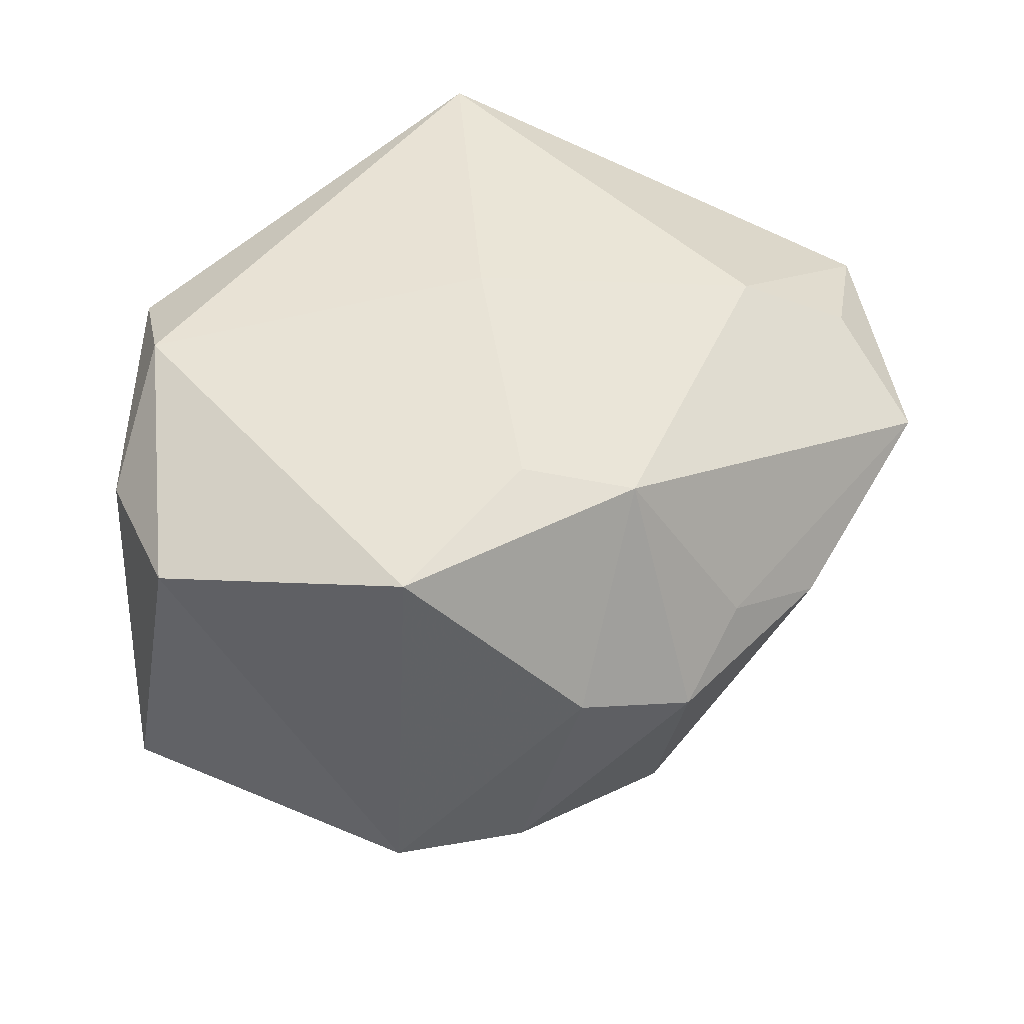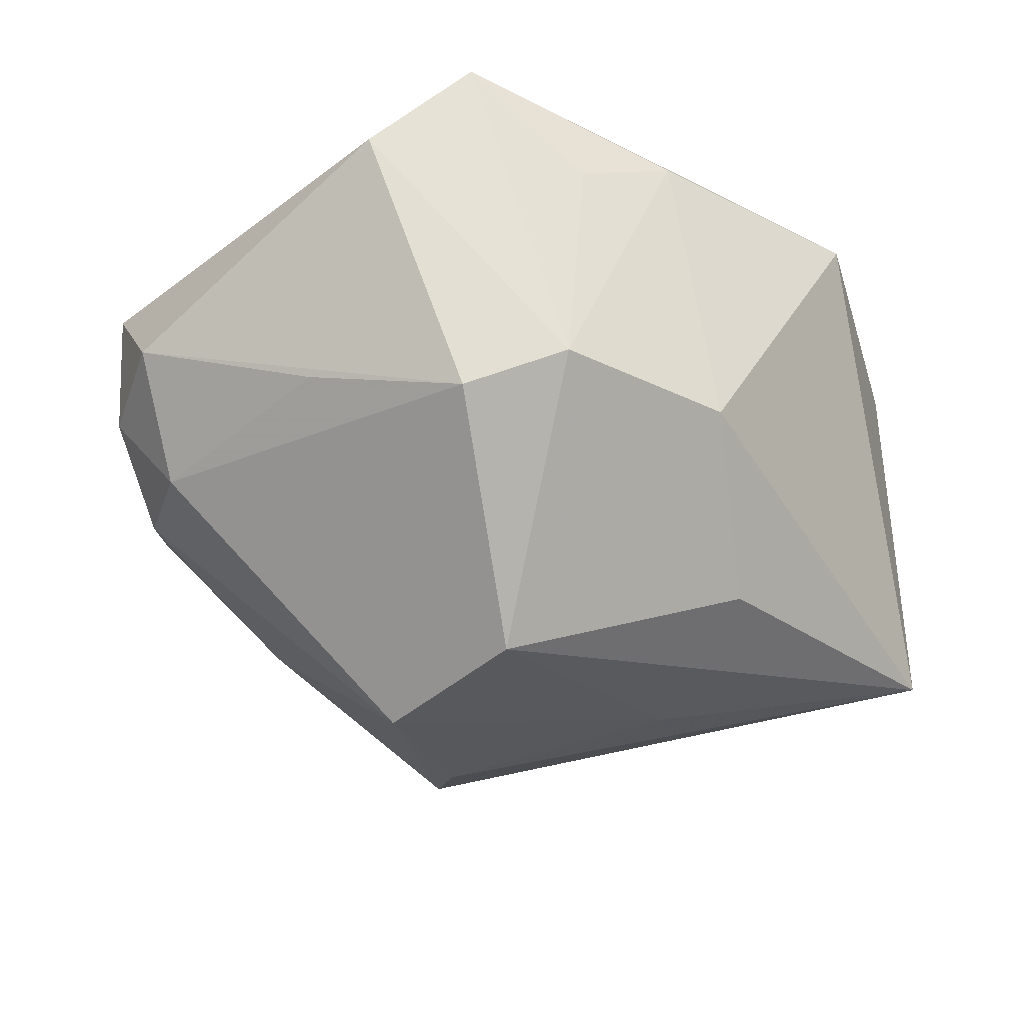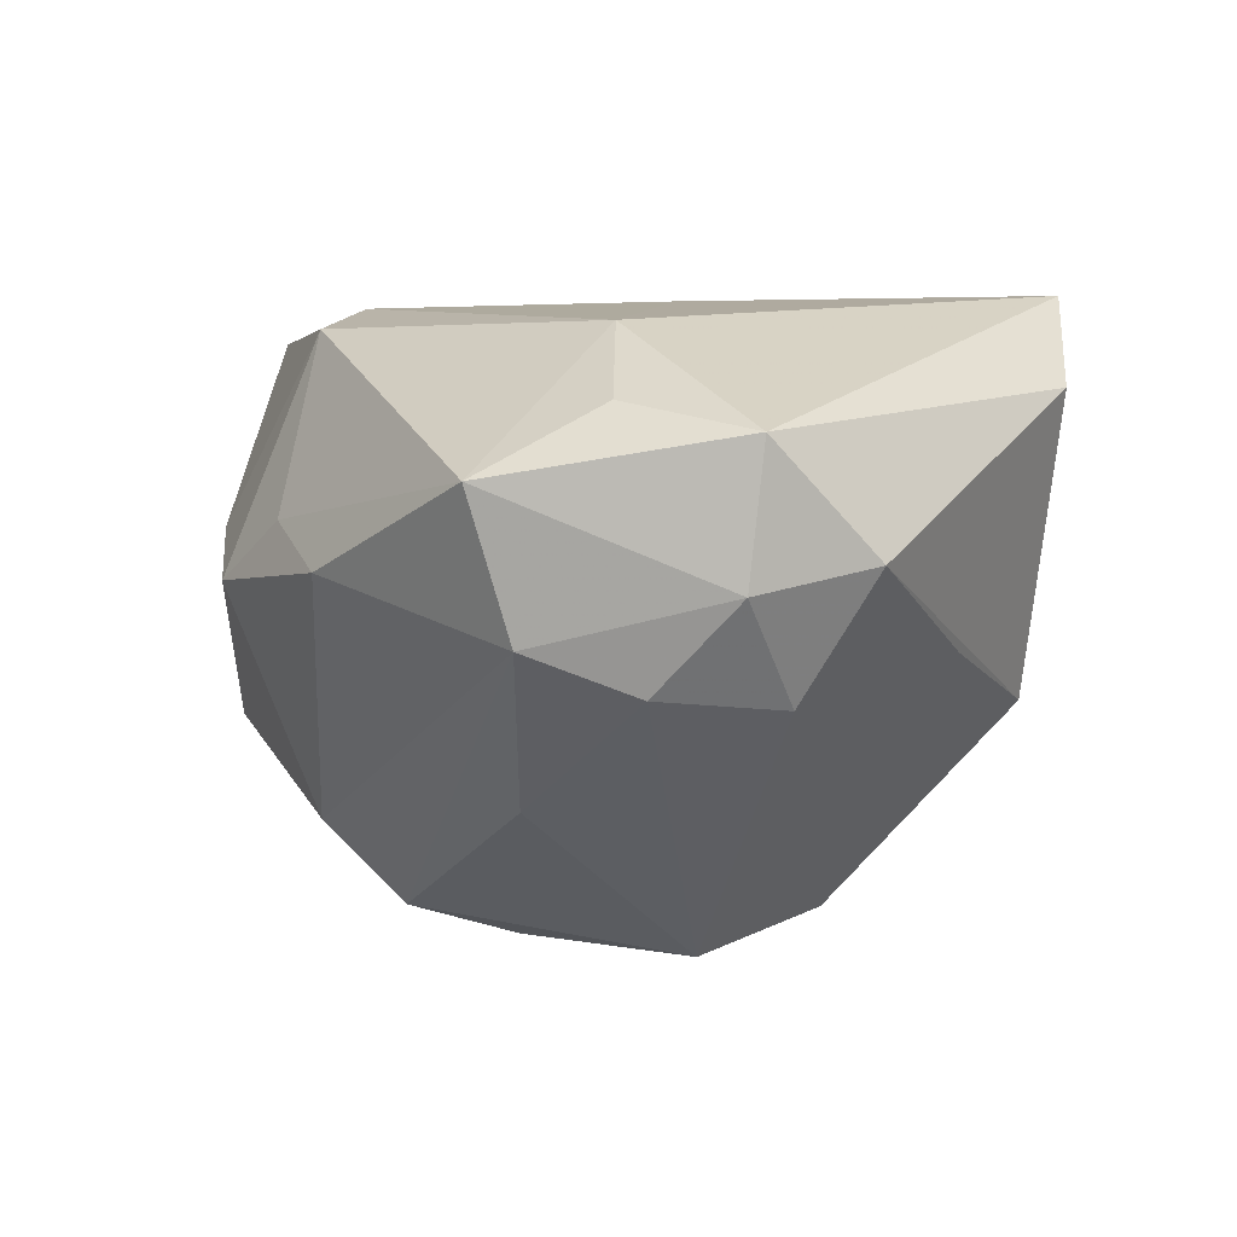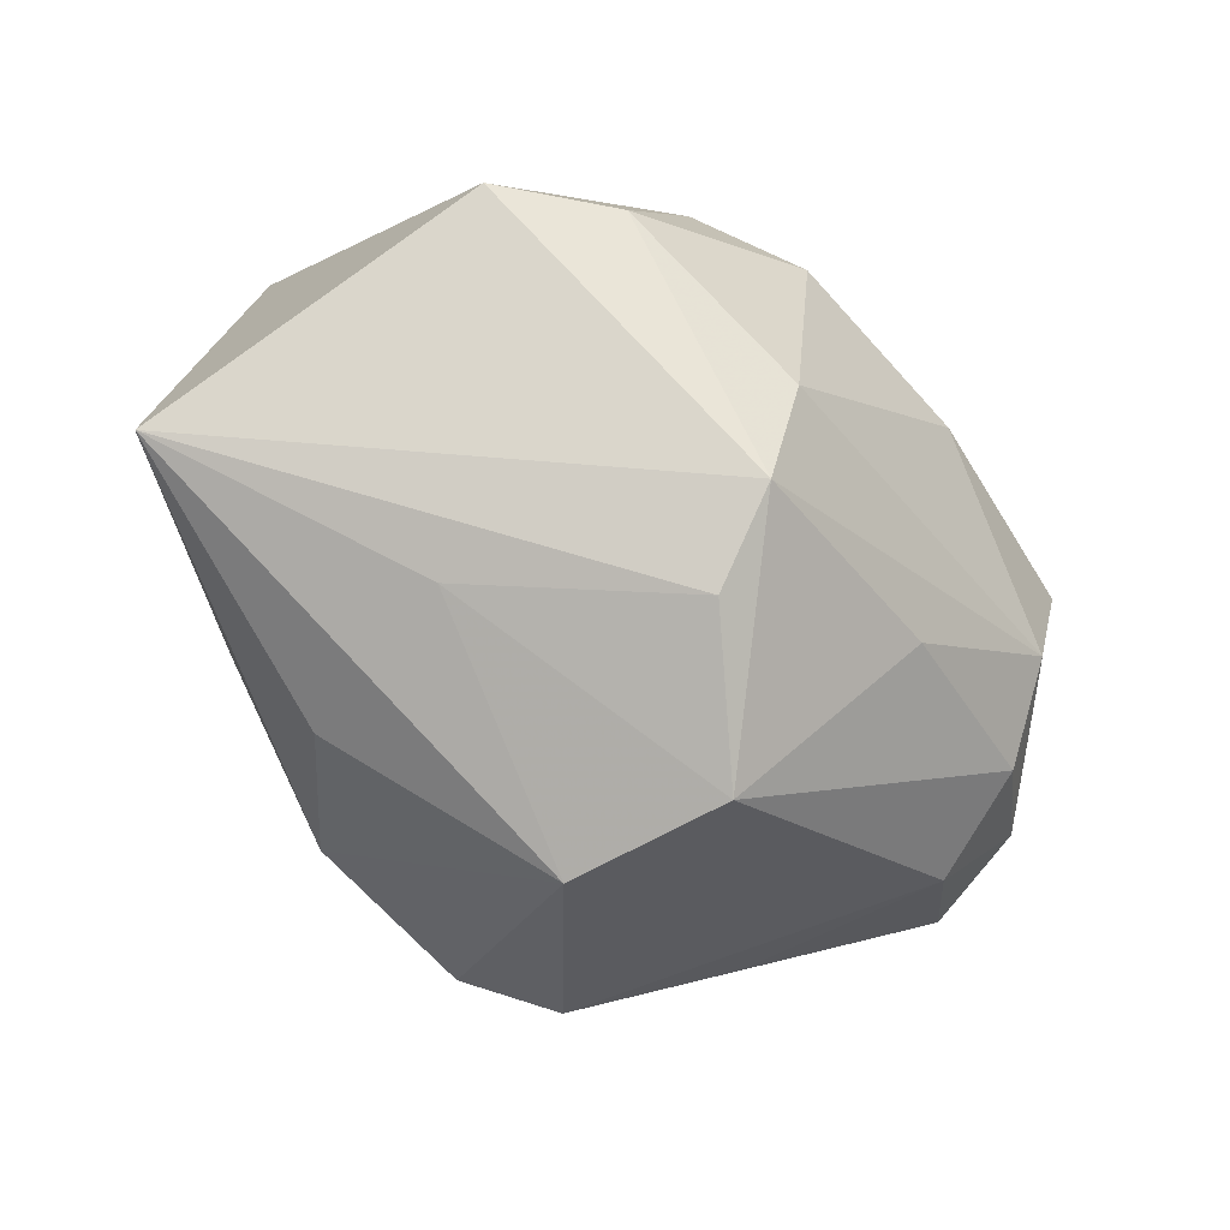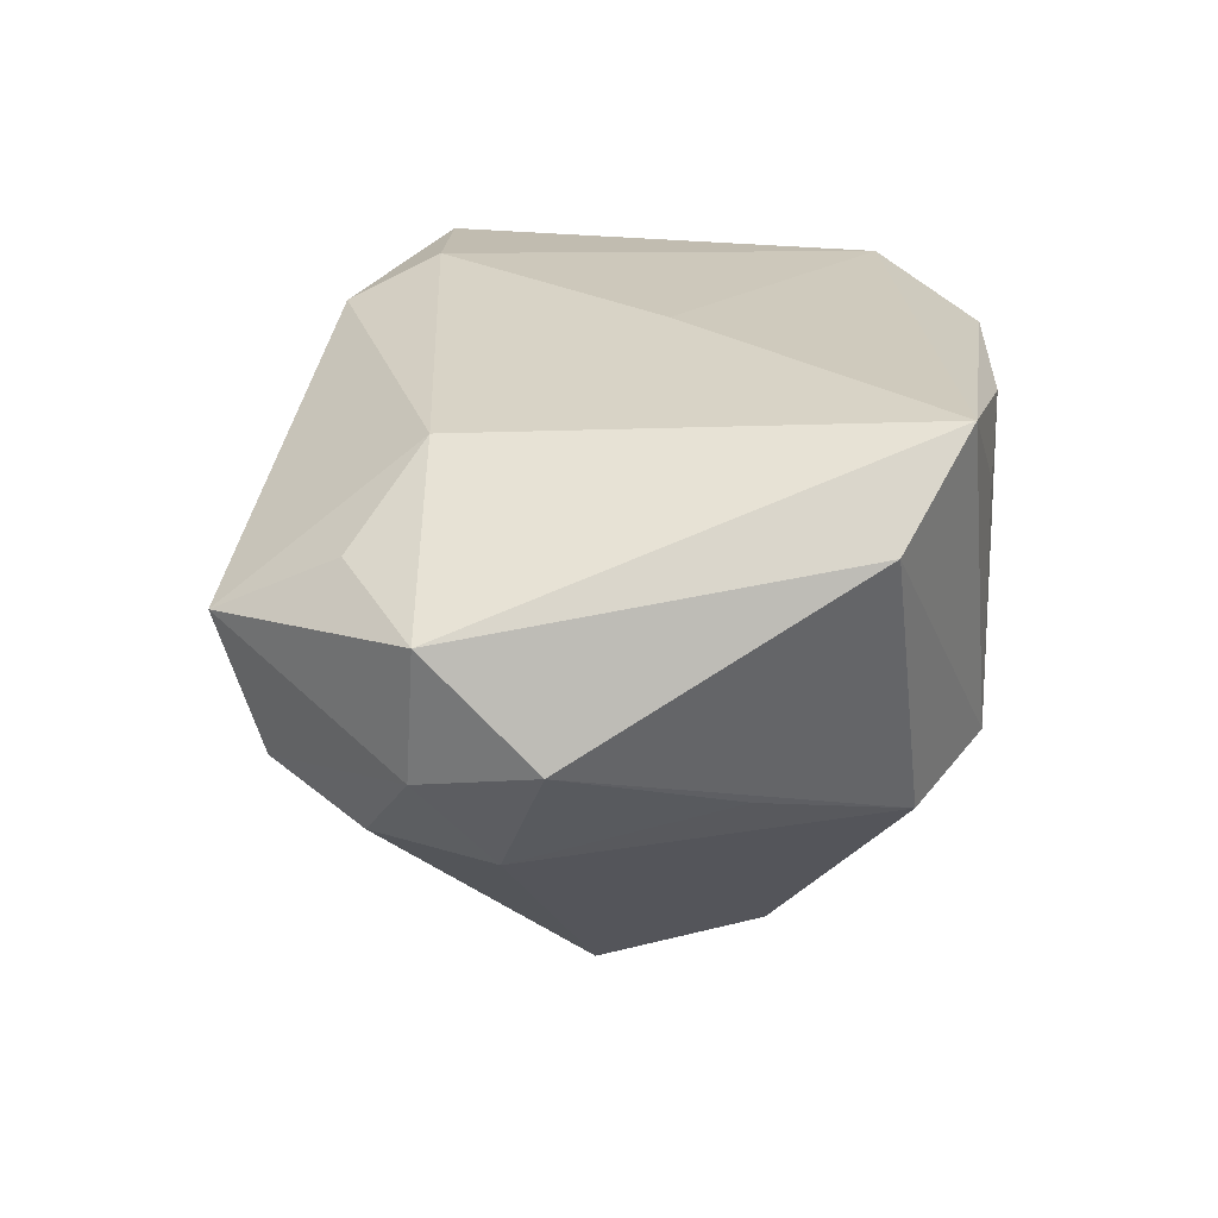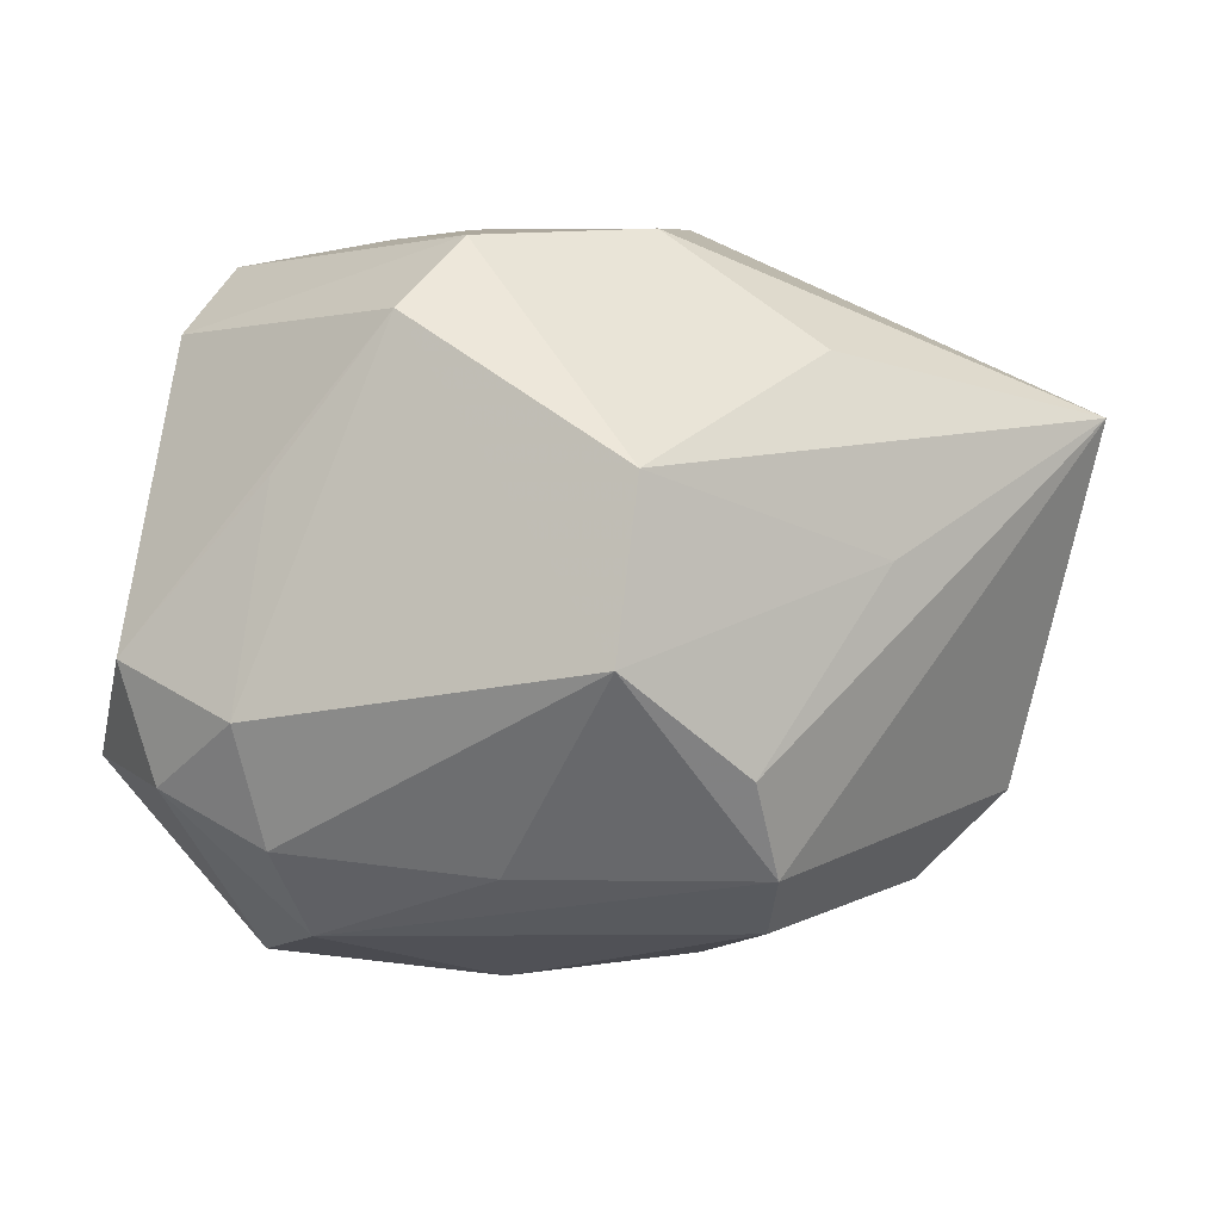
<metadata>
{"format":"obj","ext":"obj","renderer":"f3d","projection":"perspective","resolution":1024,"background":"white","views":[{"elev":43.5,"azim":-47.8,"up":"+Z"},{"elev":-30.3,"azim":147.0,"up":"+Z"},{"elev":3.1,"azim":59.3,"up":"+Z"},{"elev":-79.8,"azim":-48.0,"up":"+Z"},{"elev":25.2,"azim":93.5,"up":"+Z"},{"elev":7.8,"azim":153.5,"up":"+Y"}]}
</metadata>
<code>
v -0.03735 0.0189 0.01358
v 0.02009 -0.02208 -0.01931
v -0.005087 -0.02921 -0.0222
v -0.01627 -0.01909 0.02563
v -0.01883 0.03415 0.01877
v -0.03656 -0.02013 -0.01445
v -0.04104 0.01651 -0.02276
v 0.03618 0.02427 0.01728
v 0.002458 -0.01254 -0.03319
v 0.04109 -0.008149 -0.009619
v 0.01773 0.03355 -0.007623
v -0.02617 -0.02805 -0.01407
v 0.004742 0.03415 0.02031
v 0.04487 -0.01523 -6.865e-05
v -0.008895 -0.02735 0.0231
v 0.03577 0.01283 -0.005875
v 0.0347 -0.0215 0.01559
v 0.02619 0.0273 -0.01132
v -0.0007054 0.03415 -0.008885
v 0.01637 -0.001824 -0.03424
v 0.03174 -0.03362 0.009044
v -0.0337 -0.01979 0.02287
v 0.04608 -0.01433 0.01291
v 0.02457 -0.01523 0.02265
v -0.04405 0.004215 0.01549
v -0.0262 0.02389 0.02357
v 0.0376 -0.02003 -0.008556
v -0.0008638 -0.03527 0.005544
v -0.01384 0.005051 -0.02889
v 0.01522 0.03315 0.01596
v 0.01272 0.01444 -0.03143
v -0.001601 -0.02227 -0.03021
v 0.01036 -0.03699 0.001193
v 0.02758 0.03046 0.02606
v -0.02132 -0.03181 0.004534
v -0.01022 -0.03678 -0.000154
v 0.04755 -0.003759 0.00234
v -0.0107 0.02344 -0.02288
v 0.03208 -0.02921 -0.00459
v 0.003008 0.004189 0.02606
f 19 7 5
f 26 25 22
f 5 7 1
f 7 25 1
f 1 26 5
f 25 26 1
f 20 18 10
f 5 26 34
f 34 26 40
f 11 18 31
f 31 19 11
f 31 18 20
f 28 36 33
f 28 15 36
f 22 15 4
f 4 26 22
f 40 26 4
f 33 39 21
f 21 28 33
f 15 28 21
f 20 10 27
f 16 18 37
f 37 10 16
f 16 10 18
f 20 32 9
f 9 32 7
f 35 15 22
f 36 15 35
f 8 18 11
f 11 34 8
f 37 18 8
f 5 34 13
f 13 19 5
f 11 19 13
f 7 19 38
f 38 31 7
f 19 31 38
f 15 21 24
f 24 34 40
f 40 4 24
f 24 4 15
f 14 21 39
f 39 27 14
f 14 10 37
f 14 27 10
f 39 32 2
f 2 27 39
f 2 32 20
f 20 27 2
f 20 9 29
f 29 9 7
f 29 31 20
f 7 31 29
f 7 32 6
f 6 35 22
f 6 25 7
f 22 25 6
f 30 34 11
f 11 13 30
f 30 13 34
f 23 14 37
f 21 14 23
f 37 8 23
f 34 24 23
f 23 8 34
f 12 6 32
f 36 35 12
f 35 6 12
f 17 24 21
f 21 23 17
f 17 23 24
f 36 12 3
f 3 12 32
f 33 36 3
f 3 39 33
f 3 32 39

</code>
